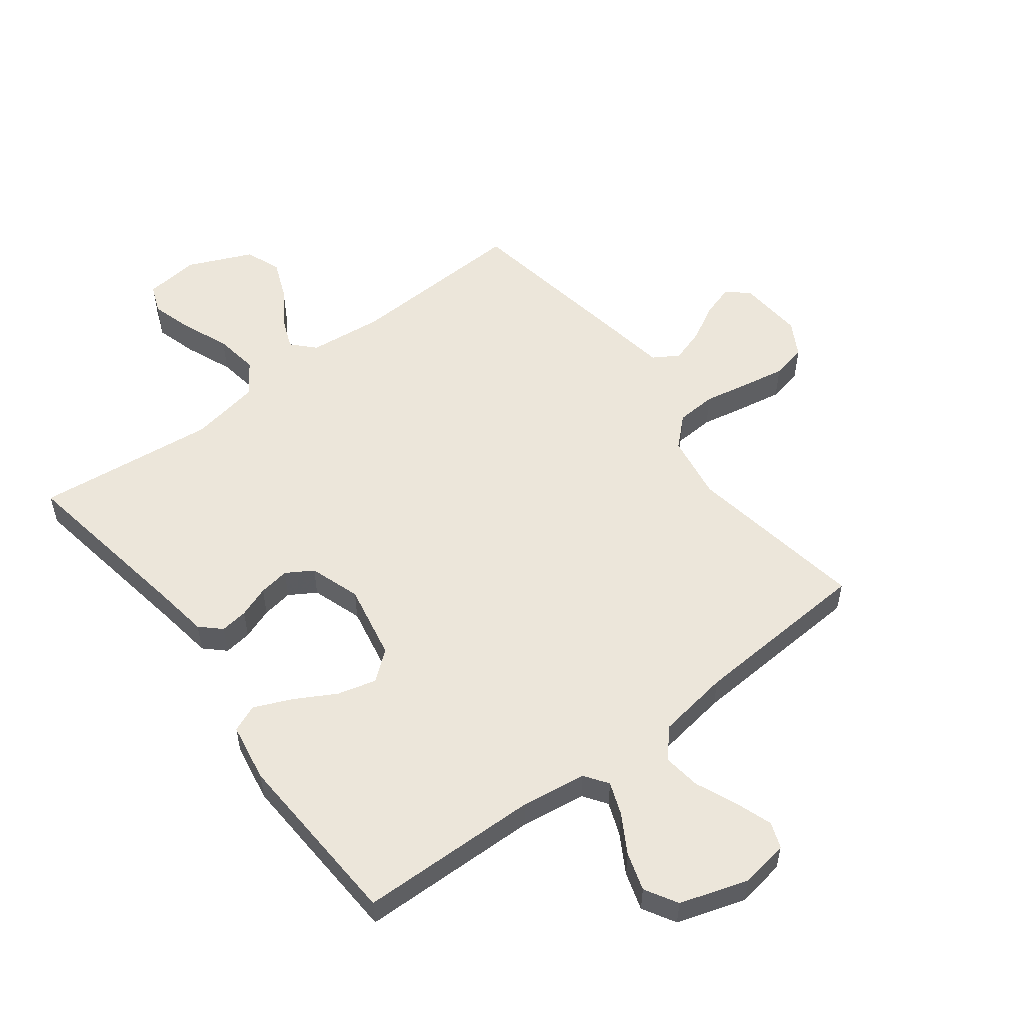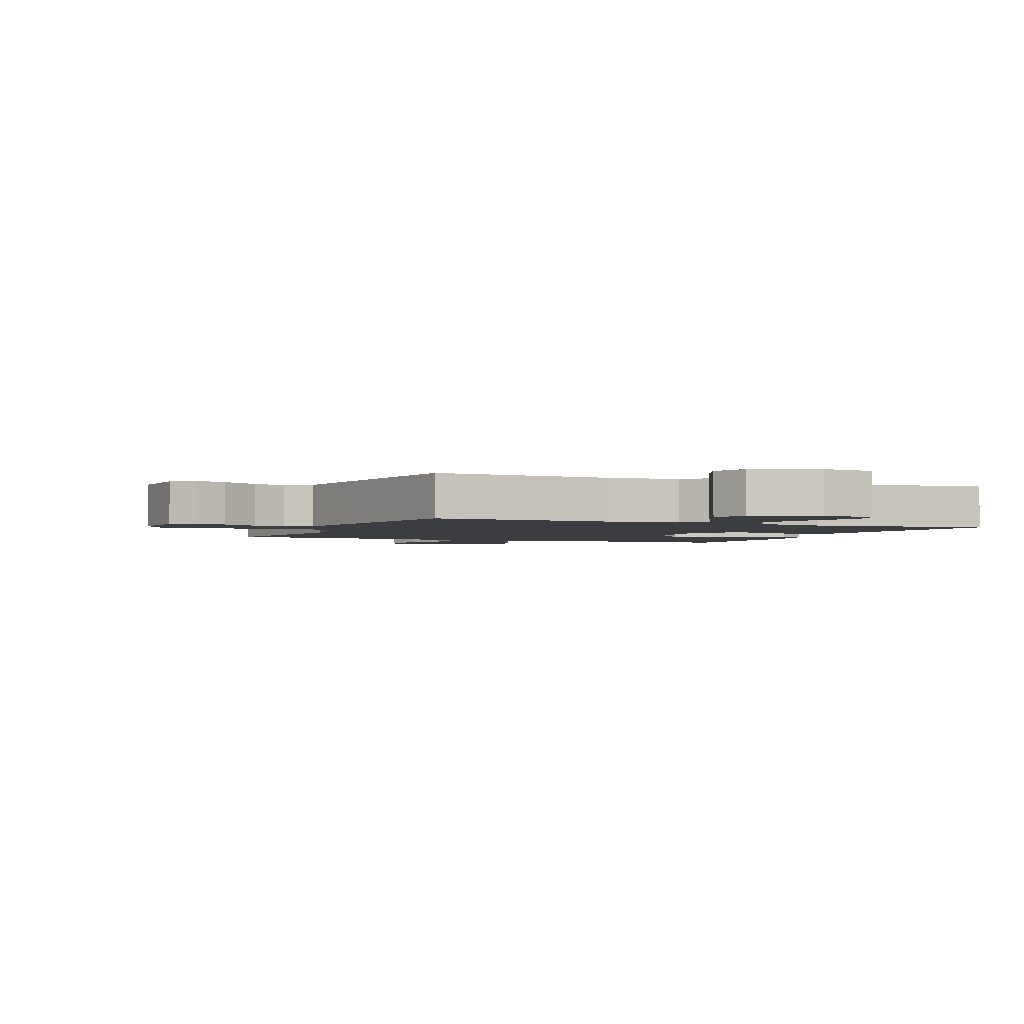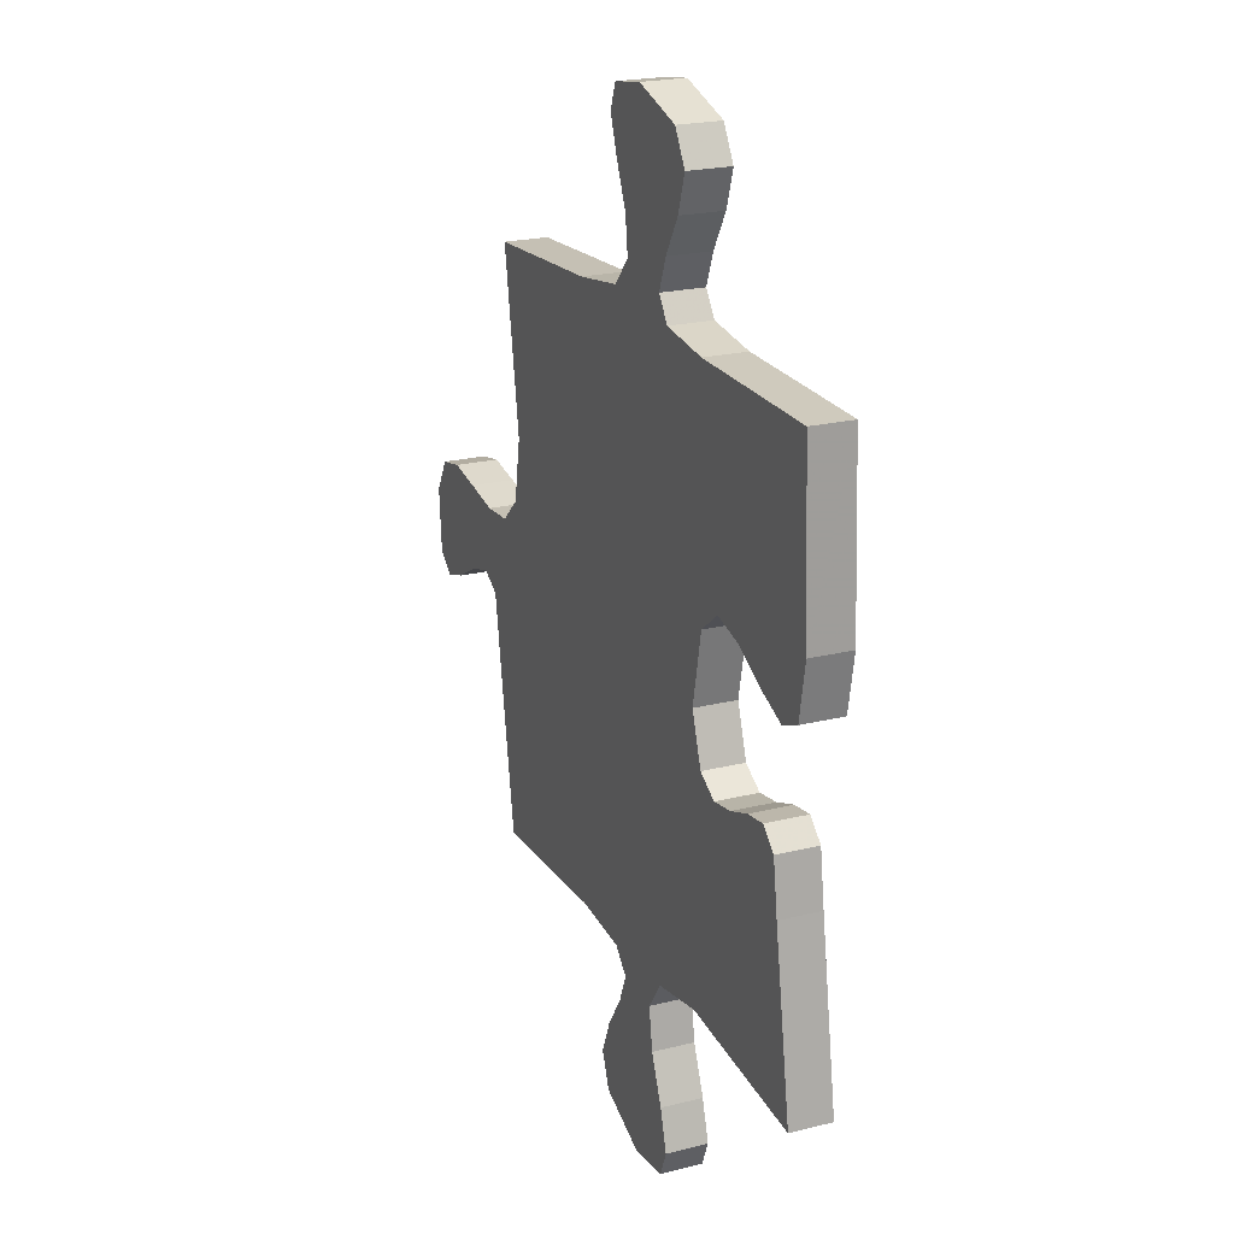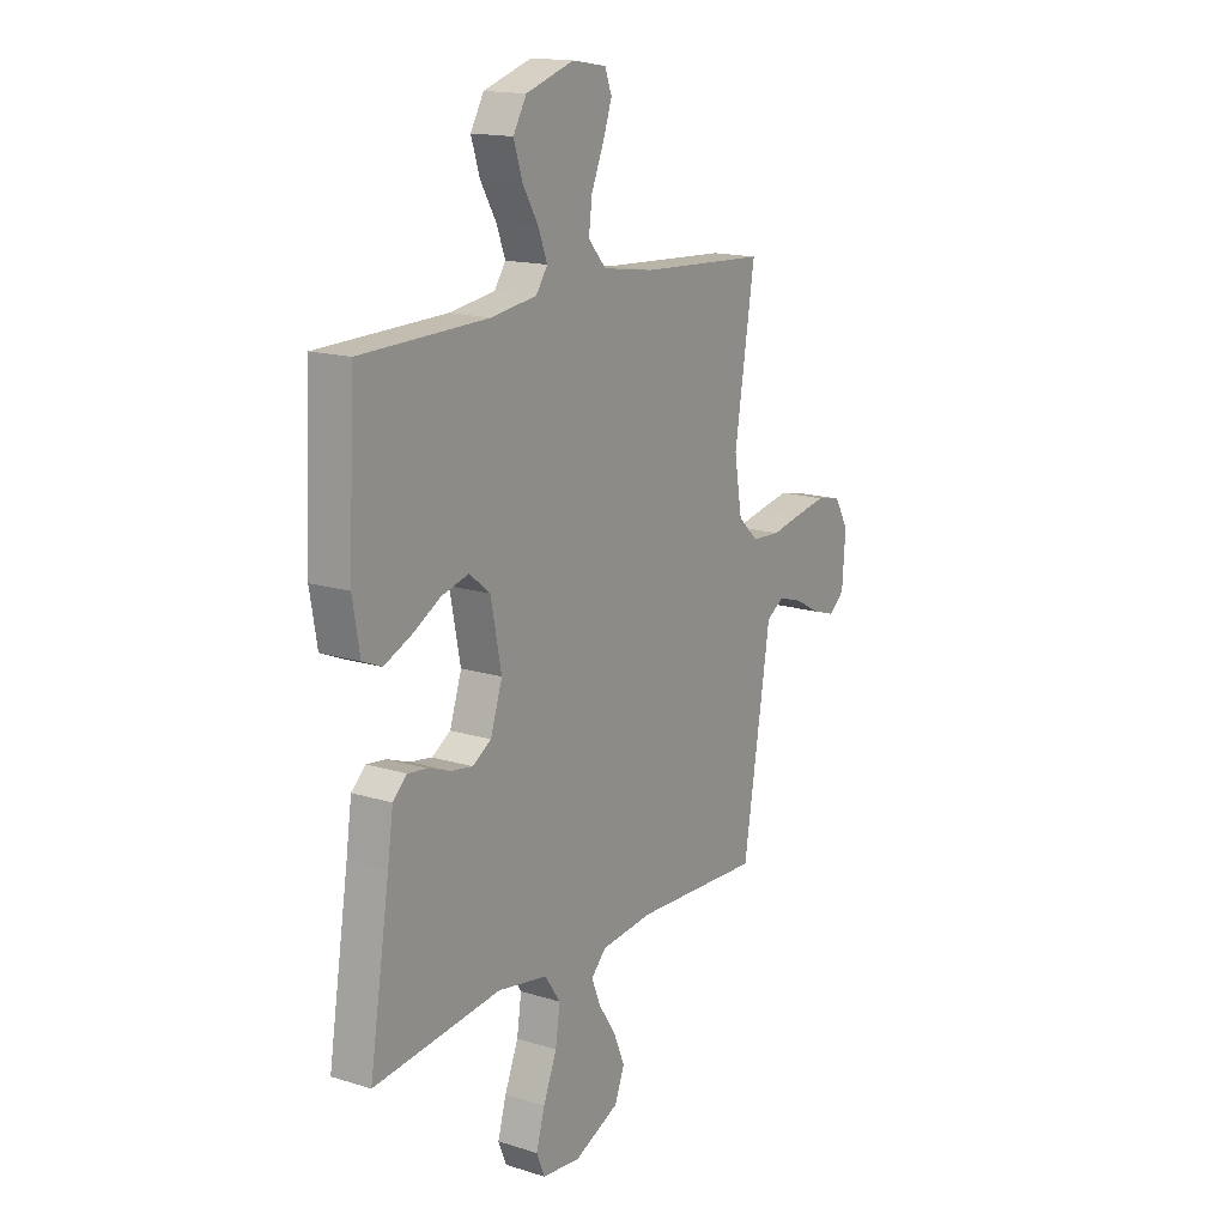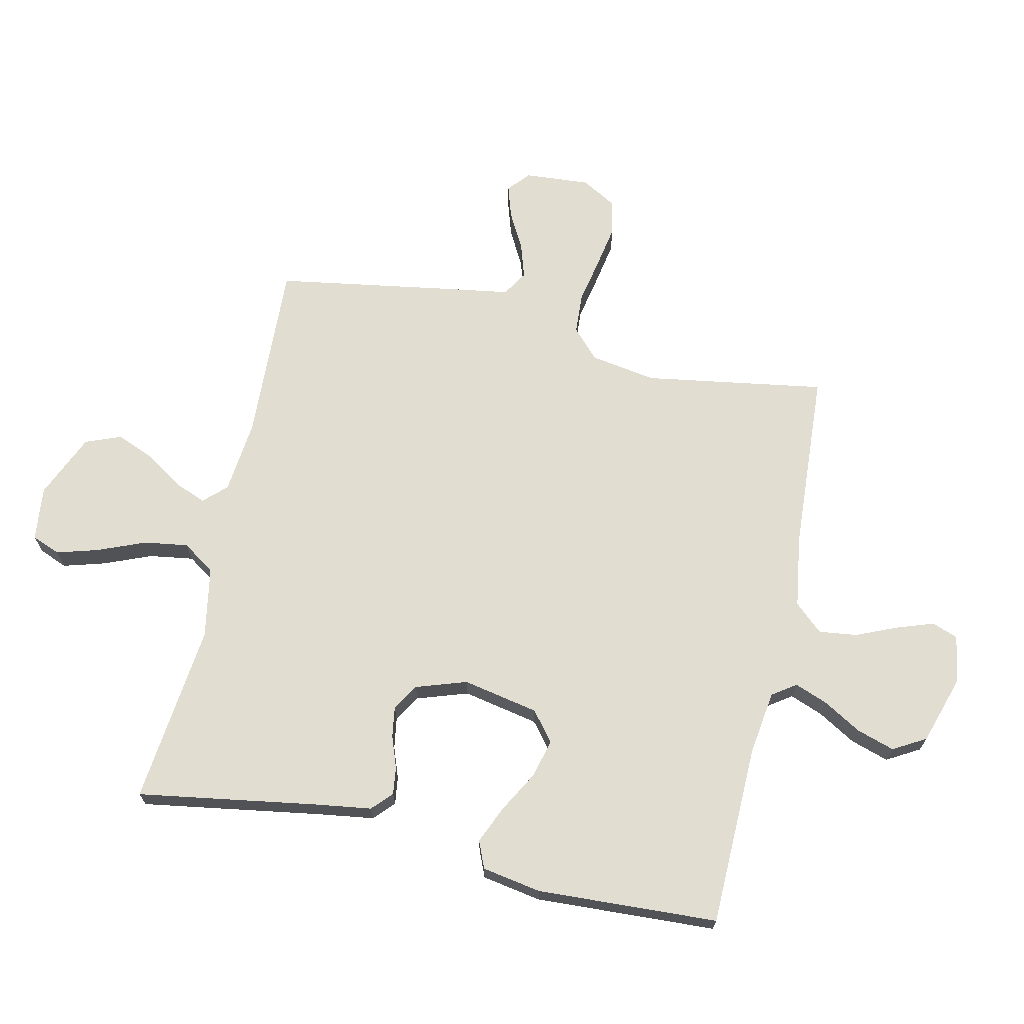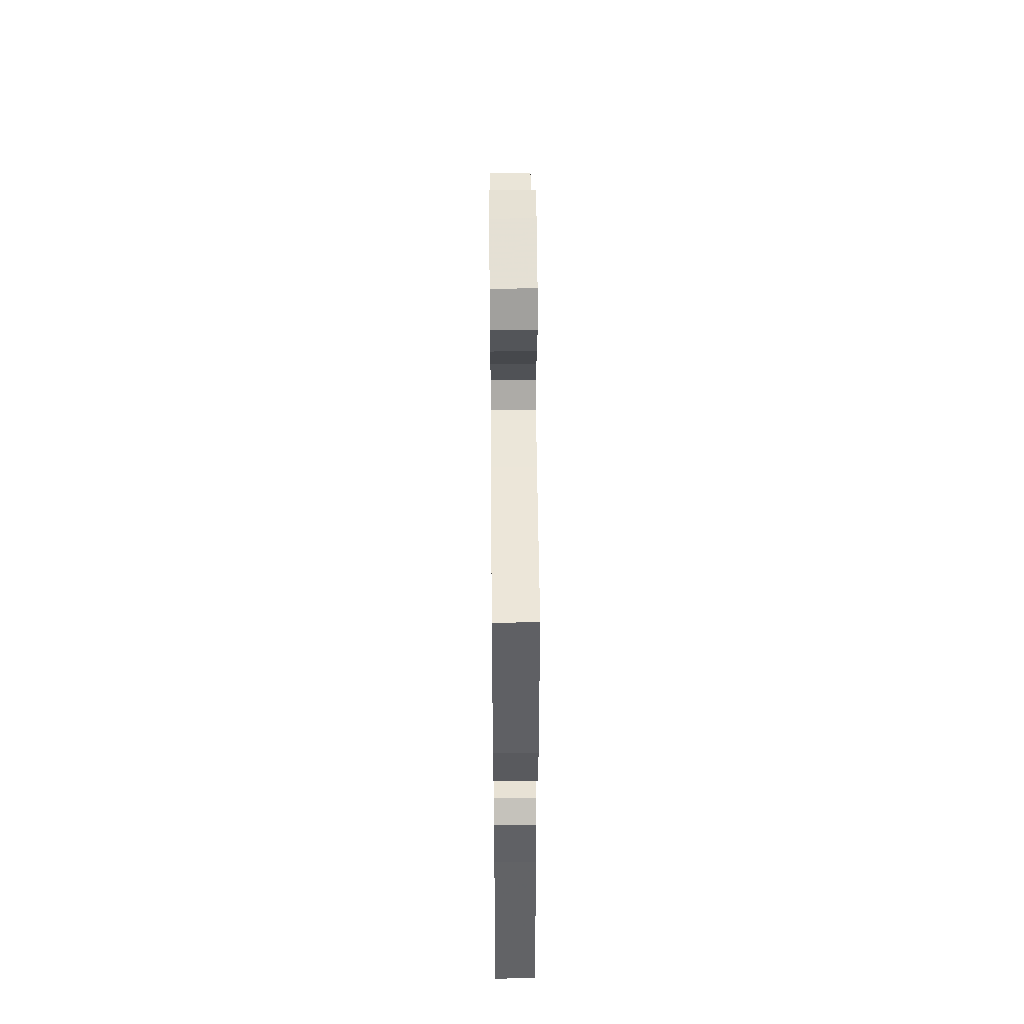
<metadata>
{"format":"obj","ext":"obj","renderer":"f3d","projection":"perspective","resolution":1024,"background":"white","views":[{"elev":54.3,"azim":-37.3,"up":"+Y"},{"elev":-2.4,"azim":156.8,"up":"+Y"},{"elev":21.8,"azim":-113.7,"up":"+Z"},{"elev":15.9,"azim":-57.1,"up":"+Z"},{"elev":68.9,"azim":-77.5,"up":"+Y"},{"elev":48.3,"azim":-90.5,"up":"+Z"}]}
</metadata>
<code>
v 0.5 0.07 -0.5
v 0.2 0.07 -0.487
v 0.077 0.07 -0.5
v 0.042 0.07 -0.537
v 0.063 0.07 -0.589
v 0.104 0.07 -0.651
v 0.13 0.07 -0.714
v 0.107 0.07 -0.773
v 0 0.07 -0.82
v -0.09 0.07 -0.81
v -0.109 0.07 -0.763
v -0.089 0.07 -0.694
v -0.057 0.07 -0.615
v -0.046 0.07 -0.542
v -0.083 0.07 -0.488
v -0.2 0.07 -0.467
v -0.5 0.07 -0.5
v -0.452 0.07 -0.2
v -0.439 0.07 -0.109
v -0.406 0.07 -0.078
v -0.36 0.07 -0.084
v -0.308 0.07 -0.103
v -0.257 0.07 -0.111
v -0.213 0.07 -0.084
v -0.185 0.07 0
v -0.21 0.07 0.126
v -0.259 0.07 0.165
v -0.323 0.07 0.148
v -0.391 0.07 0.11
v -0.453 0.07 0.083
v -0.498 0.07 0.102
v -0.515 0.07 0.2
v -0.5 0.07 0.5
v -0.2 0.07 0.506
v -0.093 0.07 0.521
v -0.066 0.07 0.56
v -0.087 0.07 0.615
v -0.124 0.07 0.678
v -0.144 0.07 0.741
v -0.113 0.07 0.795
v 0 0.07 0.831
v 0.08 0.07 0.818
v 0.096 0.07 0.775
v 0.075 0.07 0.714
v 0.046 0.07 0.646
v 0.038 0.07 0.583
v 0.08 0.07 0.536
v 0.2 0.07 0.518
v 0.5 0.07 0.5
v 0.452 0.07 0.2
v 0.47 0.07 0.091
v 0.518 0.07 0.046
v 0.585 0.07 0.042
v 0.66 0.07 0.057
v 0.732 0.07 0.07
v 0.79 0.07 0.058
v 0.823 0.07 0
v 0.815 0.07 -0.109
v 0.779 0.07 -0.14
v 0.725 0.07 -0.123
v 0.664 0.07 -0.09
v 0.607 0.07 -0.072
v 0.565 0.07 -0.098
v 0.549 0.07 -0.2
v 0.5 0 -0.5
v 0.2 0 -0.487
v 0.077 0 -0.5
v 0.042 0 -0.537
v 0.063 0 -0.589
v 0.104 0 -0.651
v 0.13 0 -0.714
v 0.107 0 -0.773
v 0 0 -0.82
v -0.09 0 -0.81
v -0.109 0 -0.763
v -0.089 0 -0.694
v -0.057 0 -0.615
v -0.046 0 -0.542
v -0.083 0 -0.488
v -0.2 0 -0.467
v -0.5 0 -0.5
v -0.452 0 -0.2
v -0.439 0 -0.109
v -0.406 0 -0.078
v -0.36 0 -0.084
v -0.308 0 -0.103
v -0.257 0 -0.111
v -0.213 0 -0.084
v -0.185 0 0
v -0.21 0 0.126
v -0.259 0 0.165
v -0.323 0 0.148
v -0.391 0 0.11
v -0.453 0 0.083
v -0.498 0 0.102
v -0.515 0 0.2
v -0.5 0 0.5
v -0.2 0 0.506
v -0.093 0 0.521
v -0.066 0 0.56
v -0.087 0 0.615
v -0.124 0 0.678
v -0.144 0 0.741
v -0.113 0 0.795
v 0 0 0.831
v 0.08 0 0.818
v 0.096 0 0.775
v 0.075 0 0.714
v 0.046 0 0.646
v 0.038 0 0.583
v 0.08 0 0.536
v 0.2 0 0.518
v 0.5 0 0.5
v 0.452 0 0.2
v 0.47 0 0.091
v 0.518 0 0.046
v 0.585 0 0.042
v 0.66 0 0.057
v 0.732 0 0.07
v 0.79 0 0.058
v 0.823 0 0
v 0.815 0 -0.109
v 0.779 0 -0.14
v 0.725 0 -0.123
v 0.664 0 -0.09
v 0.607 0 -0.072
v 0.565 0 -0.098
v 0.549 0 -0.2
f 63 64 1 2
f 59 60 61
f 58 59 61
f 57 58 61
f 56 57 61
f 55 56 61
f 54 55 61
f 53 54 61
f 52 53 61 62
f 51 52 62 63
f 48 49 50
f 47 48 50 51
f 63 2 3
f 51 63 3
f 47 51 3
f 46 47 3
f 43 44 45
f 42 43 45
f 41 42 45
f 40 41 45
f 39 40 45
f 38 39 45
f 37 38 45
f 36 37 45 46
f 32 33 34
f 31 32 34
f 30 31 34
f 29 30 34
f 28 29 34
f 27 28 34 35
f 35 36 46
f 27 35 46
f 26 27 46
f 20 21 22
f 19 20 22
f 18 19 22
f 18 22 23
f 17 18 23
f 16 17 23
f 15 16 23 24
f 11 12 13
f 10 11 13
f 9 10 13
f 8 9 13
f 7 8 13
f 6 7 13
f 5 6 13
f 4 5 13 14
f 4 14 15
f 3 4 15
f 46 3 15
f 26 46 15
f 25 26 15
f 15 24 25
f 66 65 128 127
f 125 124 123
f 125 123 122
f 125 122 121
f 125 121 120
f 125 120 119
f 125 119 118
f 125 118 117
f 126 125 117 116
f 127 126 116 115
f 114 113 112
f 115 114 112 111
f 67 66 127
f 67 127 115
f 67 115 111
f 67 111 110
f 109 108 107
f 109 107 106
f 109 106 105
f 109 105 104
f 109 104 103
f 109 103 102
f 109 102 101
f 110 109 101 100
f 98 97 96
f 98 96 95
f 98 95 94
f 98 94 93
f 98 93 92
f 99 98 92 91
f 110 100 99
f 110 99 91
f 110 91 90
f 86 85 84
f 86 84 83
f 86 83 82
f 87 86 82
f 87 82 81
f 87 81 80
f 88 87 80 79
f 77 76 75
f 77 75 74
f 77 74 73
f 77 73 72
f 77 72 71
f 77 71 70
f 77 70 69
f 78 77 69 68
f 79 78 68
f 79 68 67
f 79 67 110
f 79 110 90
f 79 90 89
f 89 88 79
f 1 65 66 2
f 2 66 67 3
f 3 67 68 4
f 4 68 69 5
f 5 69 70 6
f 6 70 71 7
f 7 71 72 8
f 8 72 73 9
f 9 73 74 10
f 10 74 75 11
f 11 75 76 12
f 12 76 77 13
f 13 77 78 14
f 14 78 79 15
f 15 79 80 16
f 16 80 81 17
f 17 81 82 18
f 18 82 83 19
f 19 83 84 20
f 20 84 85 21
f 21 85 86 22
f 22 86 87 23
f 23 87 88 24
f 24 88 89 25
f 25 89 90 26
f 26 90 91 27
f 27 91 92 28
f 28 92 93 29
f 29 93 94 30
f 30 94 95 31
f 31 95 96 32
f 32 96 97 33
f 33 97 98 34
f 34 98 99 35
f 35 99 100 36
f 36 100 101 37
f 37 101 102 38
f 38 102 103 39
f 39 103 104 40
f 40 104 105 41
f 41 105 106 42
f 42 106 107 43
f 43 107 108 44
f 44 108 109 45
f 45 109 110 46
f 46 110 111 47
f 47 111 112 48
f 48 112 113 49
f 49 113 114 50
f 50 114 115 51
f 51 115 116 52
f 52 116 117 53
f 53 117 118 54
f 54 118 119 55
f 55 119 120 56
f 56 120 121 57
f 57 121 122 58
f 58 122 123 59
f 59 123 124 60
f 60 124 125 61
f 61 125 126 62
f 62 126 127 63
f 63 127 128 64
f 64 128 65 1

</code>
